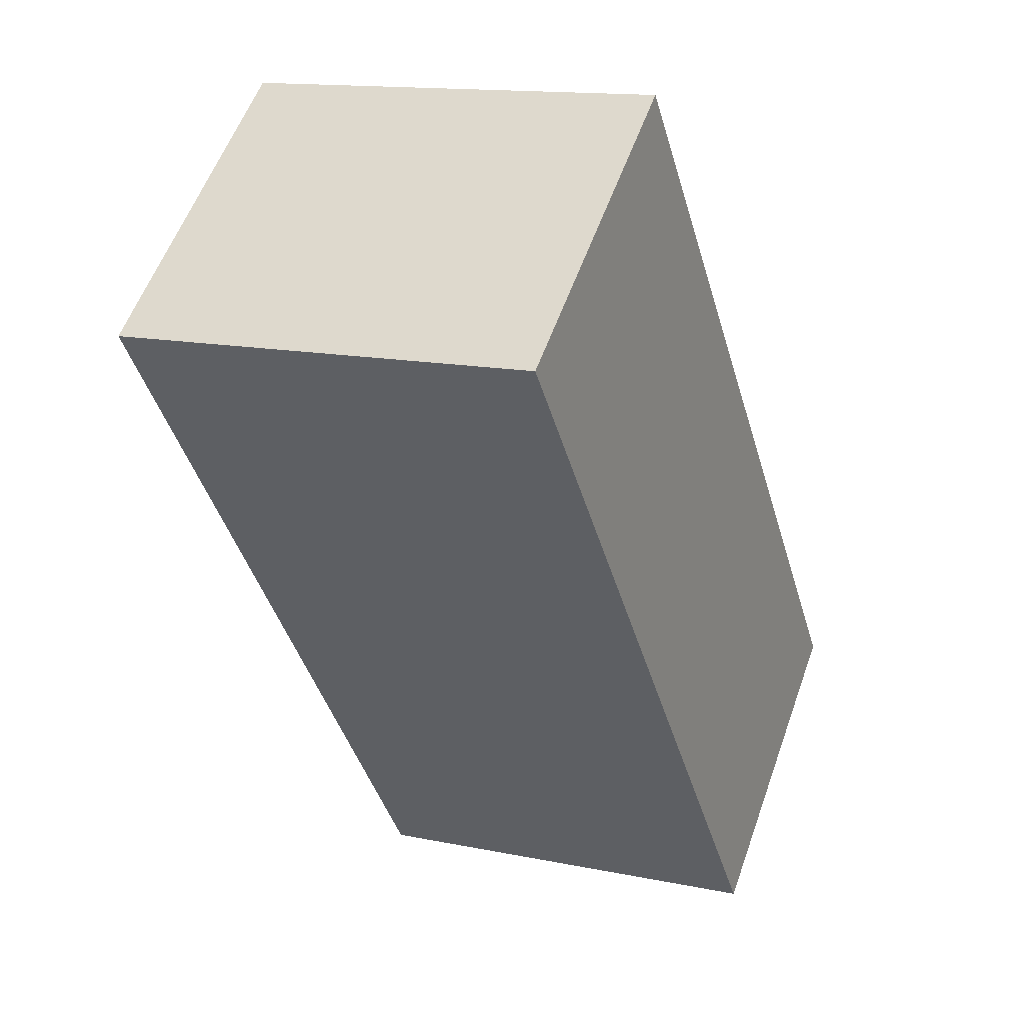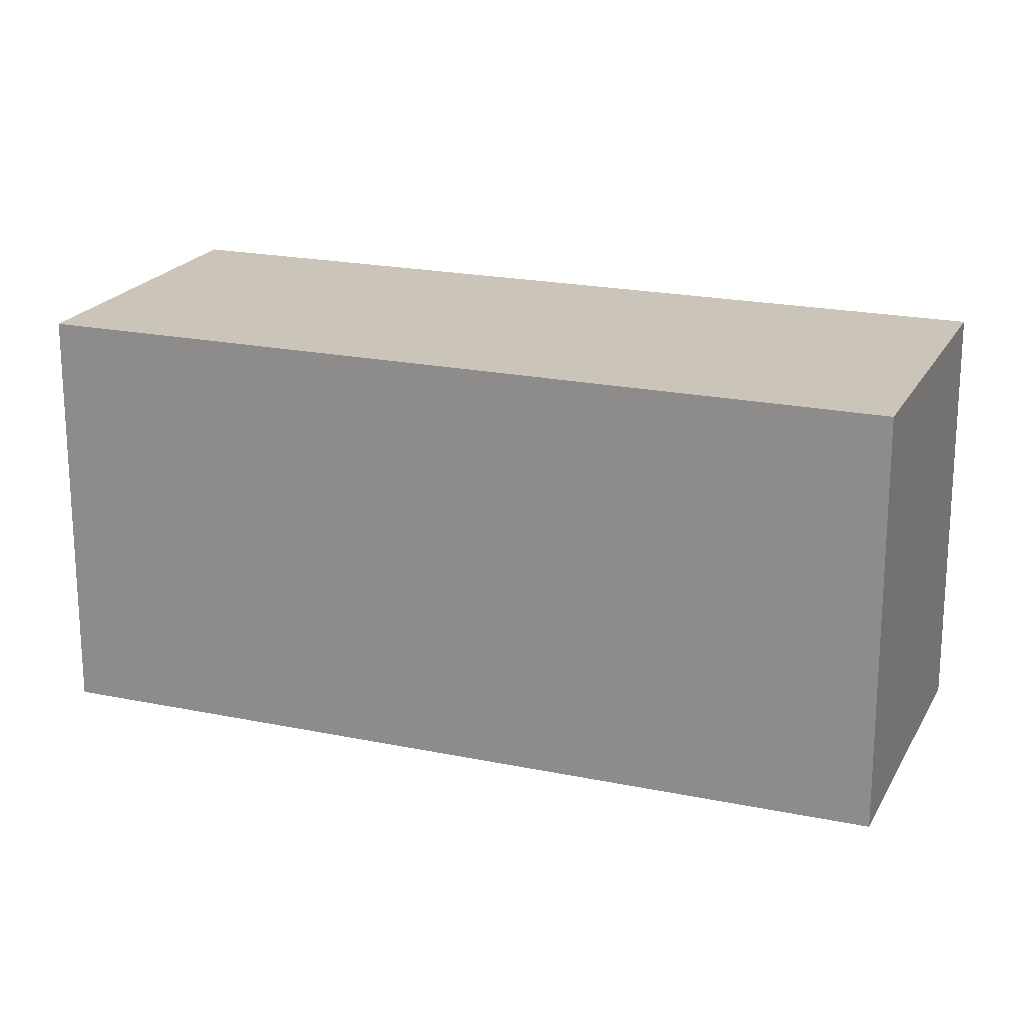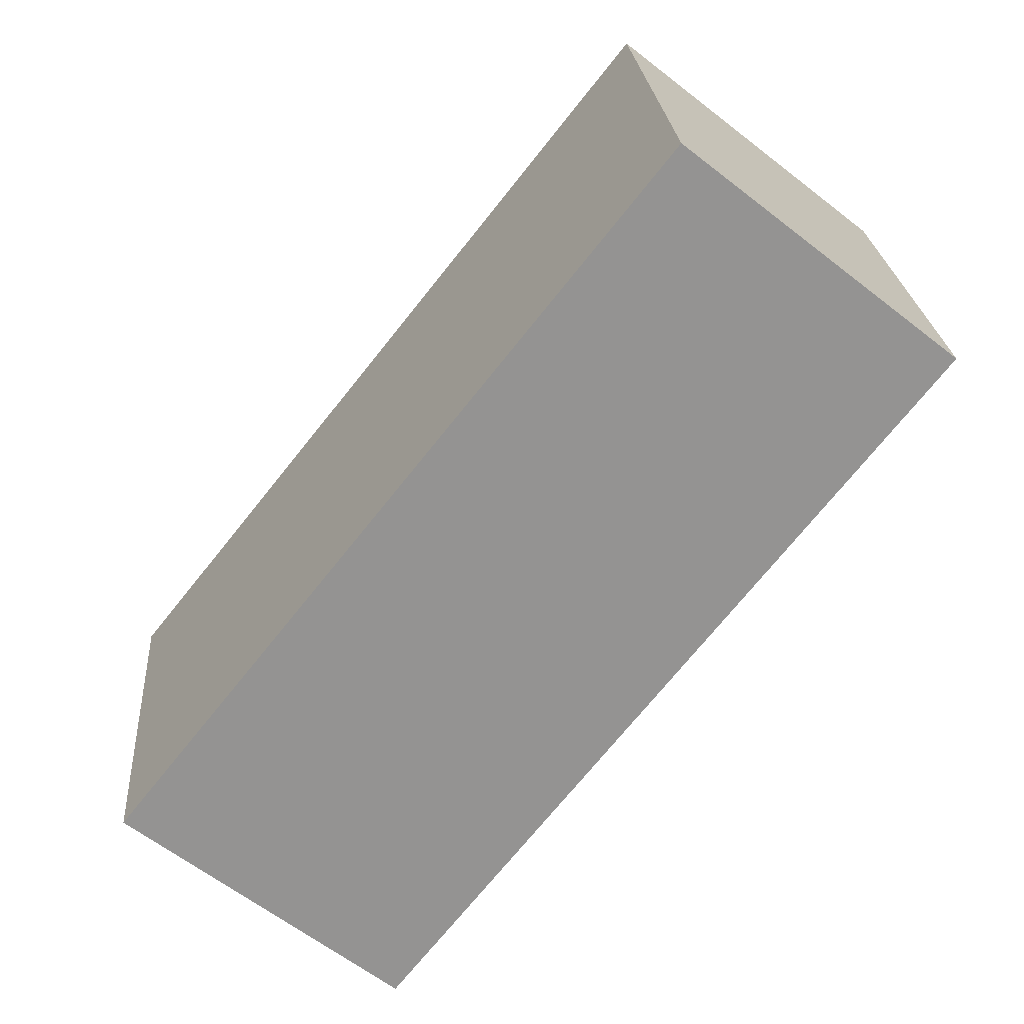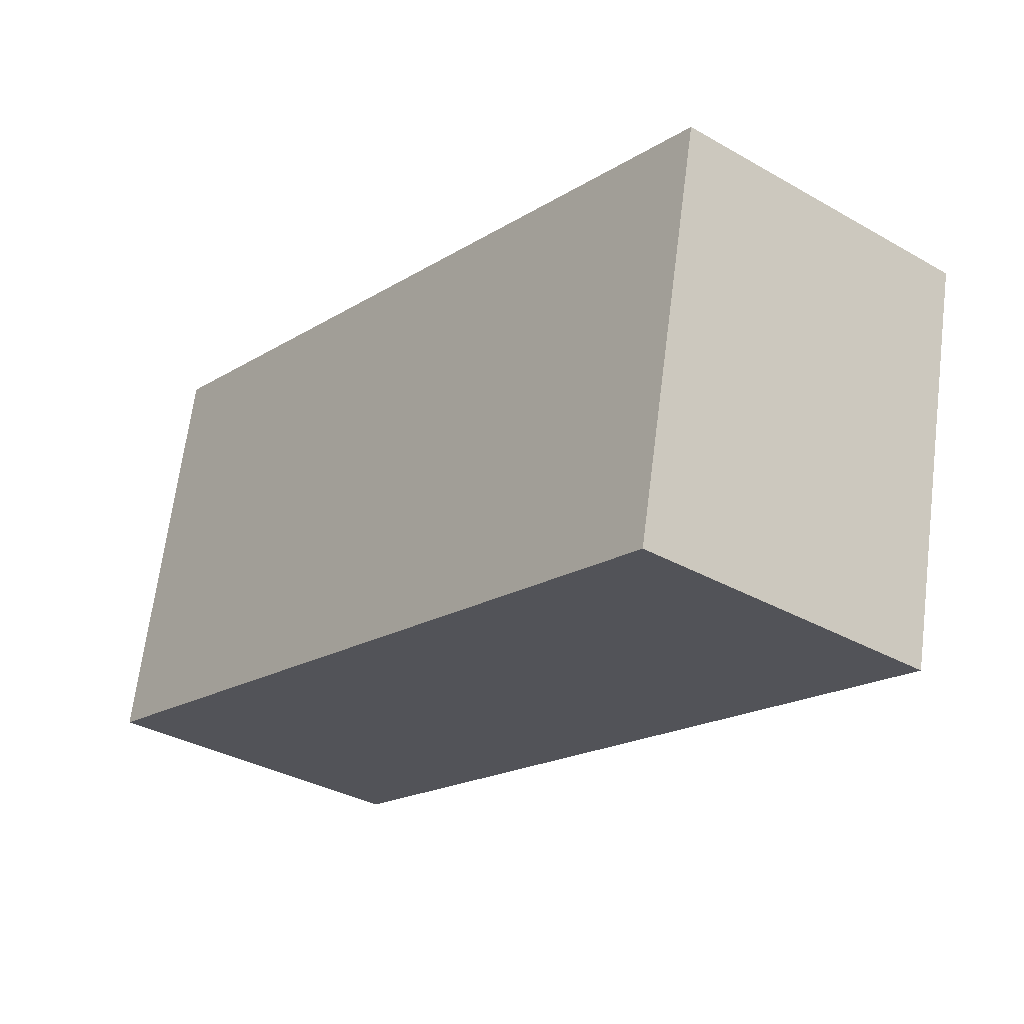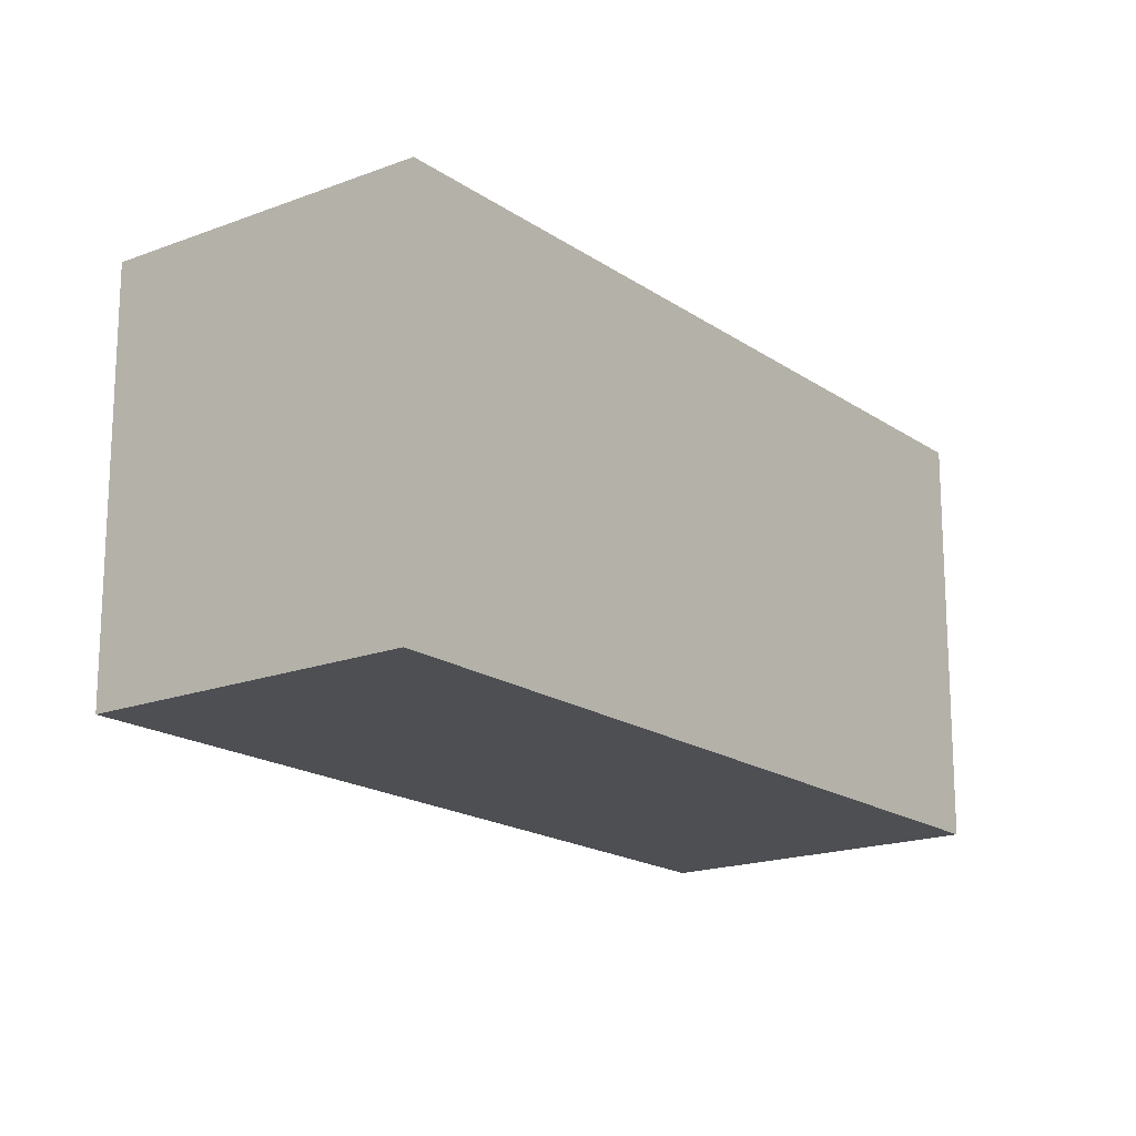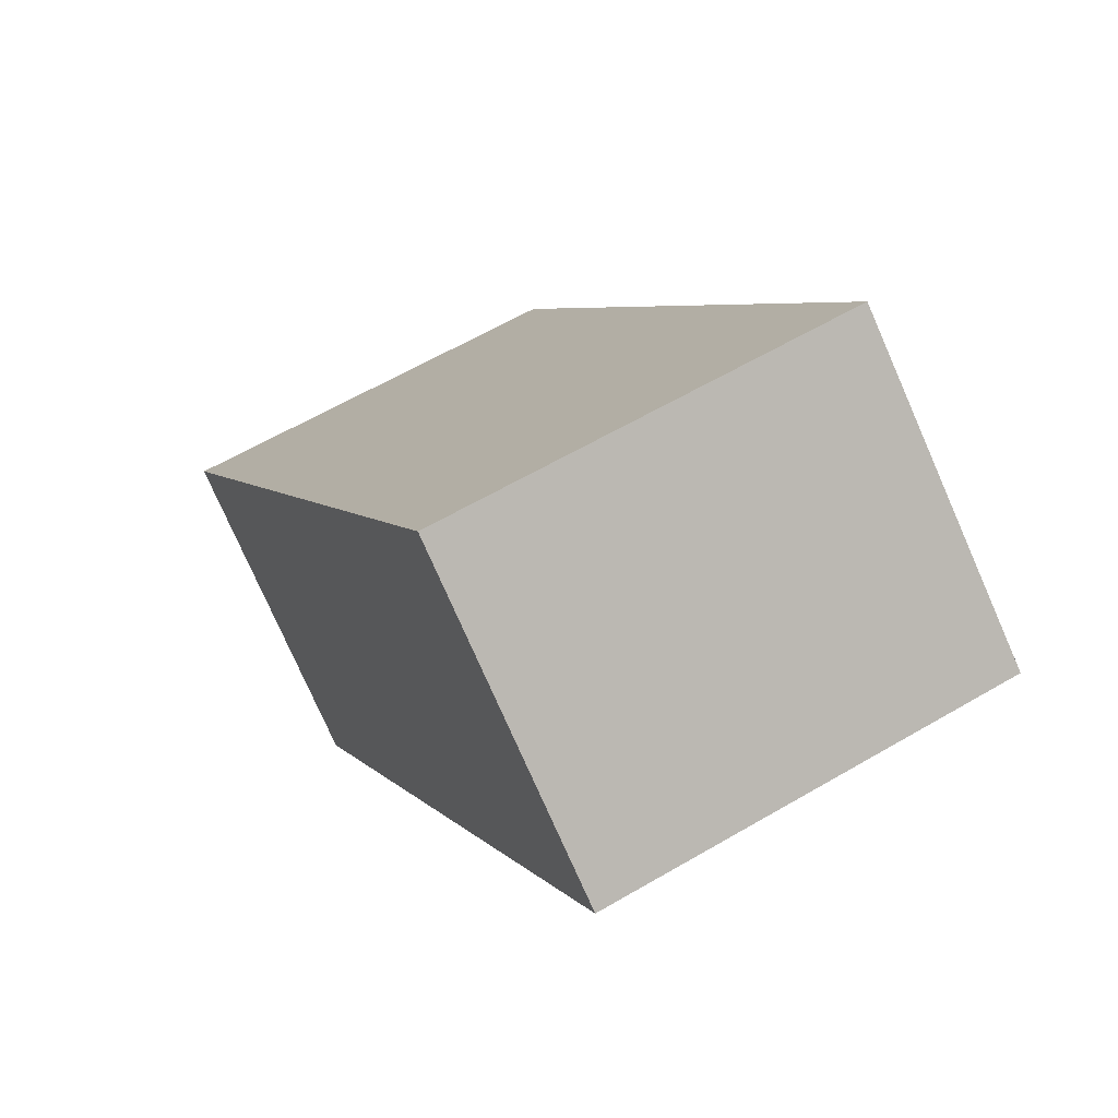
<metadata>
{"format":"obj","ext":"obj","renderer":"f3d","projection":"perspective","resolution":1024,"background":"white","views":[{"elev":14.0,"azim":114.8,"up":"+Z"},{"elev":20.3,"azim":-30.6,"up":"+Y"},{"elev":23.5,"azim":-4.2,"up":"+Z"},{"elev":66.9,"azim":7.3,"up":"+Z"},{"elev":-17.8,"azim":-104.5,"up":"+Y"},{"elev":60.9,"azim":59.1,"up":"+Z"}]}
</metadata>
<code>
v  0 2.514 1.539e-16
v  4.879 2.514 2.835
v  1.612 2.514 -1.28
v  3.267 2.514 4.115
v  1.612 7.838e-17 -1.28
v  0 0 0
v  3.267 -2.52e-16 4.115
v  4.879 -1.736e-16 2.835
g defaultobject
f 1 2 3
f 2 1 4
f 5 1 3
f 1 5 6
f 6 4 1
f 4 6 7
f 7 2 4
f 2 7 8
f 8 3 2
f 3 8 5
f 8 6 5
f 6 8 7

</code>
